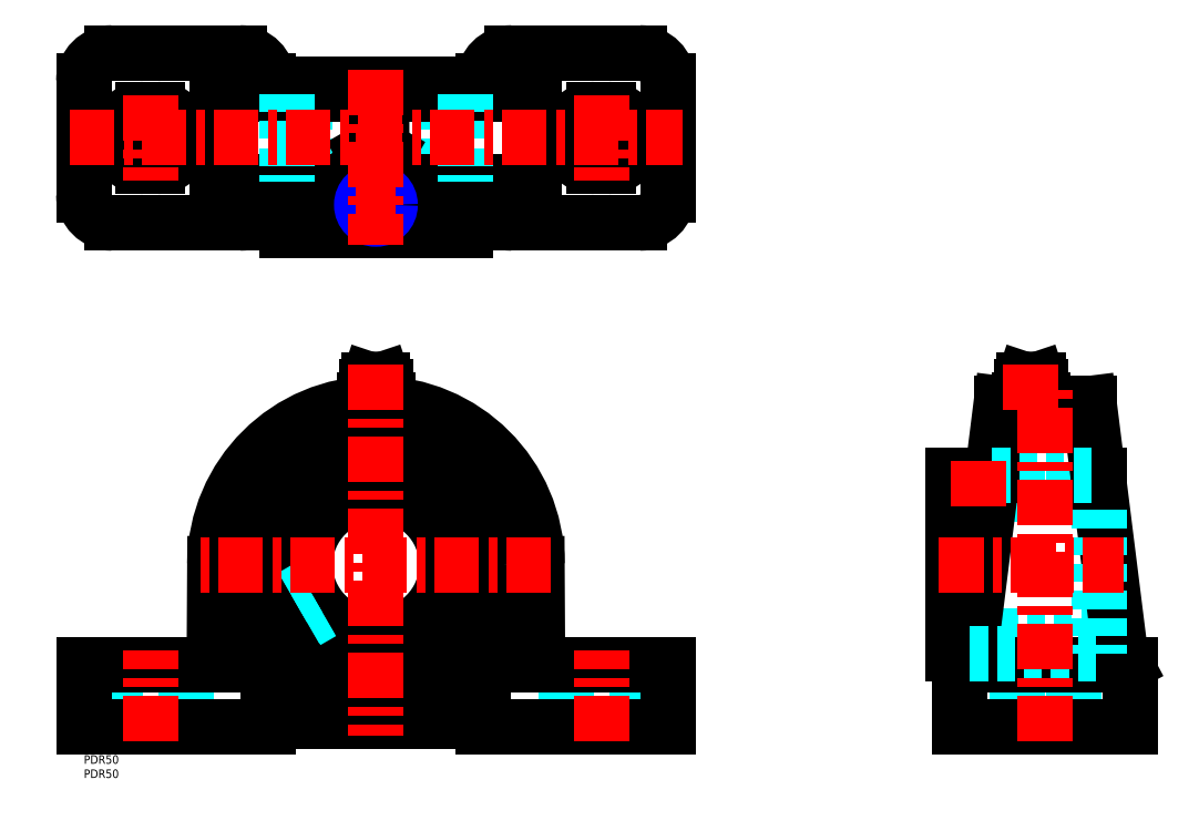
<metadata>
{"format":"dxf","ext":"dxf","renderer":"ezdxf+matplotlib","layout":"modelspace","background":"white","min_lineweight":24,"dpi":150}
</metadata>
<code>
0
SECTION
2
ENTITIES
0
INSERT
8
MSM_CONTINUOUS
2
*U2
10
0
20
0
30
0
0
INSERT
8
MSM_CONTINUOUS
2
*U3
10
0
20
0
30
0
0
LINE
8
MSM_DASHED
10
78
20
236.7
30
0
11
78
21
185.1
31
0
0
LINE
8
MSM_DASHED
10
128
20
236.7
30
0
11
128
21
185.1
31
0
0
LINE
8
MSM_CONTINUOUS
10
105
20
216.2
30
0
11
101
21
216.2
31
0
0
LINE
8
MSM_CONTINUOUS
10
107
20
212.7
30
0
11
105
21
216.2
31
0
0
LINE
8
MSM_CONTINUOUS
10
105
20
209.2
30
0
11
107
21
212.7
31
0
0
LINE
8
MSM_CONTINUOUS
10
101
20
209.2
30
0
11
105
21
209.2
31
0
0
LINE
8
MSM_CONTINUOUS
10
98.95
20
212.7
30
0
11
101
21
209.2
31
0
0
LINE
8
MSM_CONTINUOUS
10
101
20
216.2
30
0
11
98.95
21
212.7
31
0
0
LINE
8
MSM_CONTINUOUS
10
100.6
20
132.5
30
0
11
105.4
21
132.5
31
0
0
LINE
8
MSM_CONTINUOUS
10
99.7
20
129.8
30
0
11
106.3
21
129.8
31
0
0
LINE
8
MSM_CONTINUOUS
10
101
20
125.5
30
0
11
101
21
124.5
31
0
0
LINE
8
MSM_CONTINUOUS
10
98.95
20
125.5
30
0
11
98.95
21
124.5
31
0
0
LINE
8
MSM_CONTINUOUS
10
99.7
20
129.8
30
0
11
100.6
21
132.5
31
0
0
LINE
8
MSM_CONTINUOUS
10
105
20
125.5
30
0
11
105
21
124.5
31
0
0
LINE
8
MSM_CONTINUOUS
10
107
20
125.5
30
0
11
107
21
124.5
31
0
0
LINE
8
MSM_CONTINUOUS
10
105.4
20
132.5
30
0
11
106.3
21
129.8
31
0
0
ARC
8
MSM_CONTINUOUS
10
103
20
129.8
30
0
40
3.3
50
332.9
51
0
0
ARC
8
MSM_CONTINUOUS
10
111.7
20
129.3
30
0
40
6
50
195.2
51
219.7
0
ARC
8
MSM_CONTINUOUS
10
106.7
20
127.9
30
0
40
0.8
50
152.9
51
195.2
0
ARC
8
MSM_CONTINUOUS
10
102.5
20
120.6
30
0
40
5.445
50
62.27
51
73.42
0
ARC
8
MSM_CONTINUOUS
10
105.9
20
124.5
30
0
40
1.481
50
38.87
51
73.41
0
ARC
8
MSM_CONTINUOUS
10
106
20
124.9
30
0
40
1.098
50
75.04
51
105
0
ARC
8
MSM_CONTINUOUS
10
106.2
20
124.5
30
0
40
1.481
50
106.6
51
141.1
0
ARC
8
MSM_CONTINUOUS
10
102.5
20
129.4
30
0
40
5.445
50
286.6
51
297.7
0
ARC
8
MSM_CONTINUOUS
10
106.2
20
125.5
30
0
40
1.481
50
218.9
51
253.4
0
ARC
8
MSM_CONTINUOUS
10
106
20
125.1
30
0
40
1.098
50
255
51
285
0
ARC
8
MSM_CONTINUOUS
10
105.9
20
125.5
30
0
40
1.481
50
286.6
51
321.1
0
ARC
8
MSM_CONTINUOUS
10
103
20
129.8
30
0
40
3.3
50
180
51
207.1
0
ARC
8
MSM_CONTINUOUS
10
99.35
20
127.9
30
0
40
0.7999
50
344.8
51
27.07
0
ARC
8
MSM_CONTINUOUS
10
103.5
20
120.6
30
0
40
5.445
50
106.6
51
117.7
0
ARC
8
MSM_CONTINUOUS
10
99.82
20
124.5
30
0
40
1.481
50
38.87
51
73.41
0
ARC
8
MSM_CONTINUOUS
10
99.96
20
124.9
30
0
40
1.098
50
75.04
51
105
0
ARC
8
MSM_CONTINUOUS
10
94.33
20
129.3
30
0
40
6
50
320.3
51
344.8
0
ARC
8
MSM_CONTINUOUS
10
100.1
20
124.5
30
0
40
1.481
50
106.6
51
141.1
0
ARC
8
MSM_CONTINUOUS
10
103.5
20
129.4
30
0
40
5.445
50
242.3
51
253.4
0
ARC
8
MSM_CONTINUOUS
10
99.96
20
125.1
30
0
40
1.098
50
255
51
285
0
ARC
8
MSM_CONTINUOUS
10
99.82
20
125.5
30
0
40
1.481
50
286.6
51
321.1
0
ARC
8
MSM_CONTINUOUS
10
100.1
20
125.5
30
0
40
1.481
50
218.9
51
253.4
0
ARC
8
MSM_CONTINUOUS
10
103
20
129.4
30
0
40
3.2
50
74.62
51
105.4
0
ARC
8
MSM_CONTINUOUS
10
103
20
128
30
0
40
4.038
50
255.1
51
284.9
0
ARC
8
MSM_CONTINUOUS
10
103
20
122
30
0
40
4.038
50
75.05
51
104.9
0
CIRCLE
8
MSM_CONTINUOUS
10
103
20
212.7
30
0
40
2.4
0
CIRCLE
8
MSM_CONTINUOUS
10
103
20
212.7
30
0
40
3.3
0
CIRCLE
8
MSM_CONTINUOUS
10
103
20
212.7
30
0
40
0.8487
0
LINE
8
MSM_CONTINUOUS
10
134.5
20
236.7
30
0
11
71.5
21
236.7
31
0
0
ARC
8
MSM_CONTINUOUS
10
10
20
237.7
30
0
40
10
50
90
51
180
0
ARC
8
MSM_CONTINUOUS
10
10
20
197.7
30
0
40
10
50
180
51
270
0
ARC
8
MSM_CONTINUOUS
10
55
20
197.7
30
0
40
10
50
270
51
0
0
ARC
8
MSM_CONTINUOUS
10
55
20
237.7
30
0
40
10
50
0
51
90
0
ARC
8
MSM_CONTINUOUS
10
151
20
237.7
30
0
40
10
50
90
51
180
0
ARC
8
MSM_CONTINUOUS
10
151
20
197.7
30
0
40
10
50
180
51
270
0
ARC
8
MSM_CONTINUOUS
10
196
20
197.7
30
0
40
10
50
270
51
0
0
ARC
8
MSM_CONTINUOUS
10
196
20
237.7
30
0
40
10
50
0
51
90
0
ARC
8
MSM_CONTINUOUS
10
26
20
217.7
30
0
40
10
50
270
51
90
0
ARC
8
MSM_CONTINUOUS
10
21
20
217.7
30
0
40
10
50
90
51
270
0
ARC
8
MSM_CONTINUOUS
10
185
20
217.7
30
0
40
10
50
270
51
90
0
ARC
8
MSM_CONTINUOUS
10
180
20
217.7
30
0
40
10
50
90
51
270
0
ARC
8
MSM_CONTINUOUS
10
160
20
217.7
30
0
40
114
50
172.2
51
187.8
0
ARC
8
MSM_CONTINUOUS
10
45.87
20
217.7
30
0
40
114
50
352.2
51
7.814
0
LINE
8
MSM_CONTINUOUS
10
26
20
207.7
30
0
11
21
21
207.7
31
0
0
LINE
8
MSM_CONTINUOUS
10
26
20
227.7
30
0
11
21
21
227.7
31
0
0
LINE
8
MSM_CONTINUOUS
10
180
20
207.7
30
0
11
185
21
207.7
31
0
0
LINE
8
MSM_CONTINUOUS
10
180
20
227.7
30
0
11
185
21
227.7
31
0
0
LINE
8
MSM_CONTINUOUS
10
134.5
20
185.1
30
0
11
71.5
21
185.1
31
0
0
LINE
8
MSM_CONTINUOUS
10
65
20
237.7
30
0
11
65
21
233.2
31
0
0
LINE
8
MSM_CONTINUOUS
10
141
20
237.7
30
0
11
141
21
233.2
31
0
0
LINE
8
MSM_CONTINUOUS
10
65
20
202.2
30
0
11
65
21
197.7
31
0
0
LINE
8
MSM_CONTINUOUS
10
141
20
202.2
30
0
11
141
21
197.7
31
0
0
LINE
8
MSM_CONTINUOUS
10
158.8
20
202.2
30
0
11
47.06
21
202.2
31
0
0
LINE
8
MSM_CONTINUOUS
10
158.8
20
233.2
30
0
11
47.06
21
233.2
31
0
0
LINE
8
MSM_CONTINUOUS
10
151
20
247.7
30
0
11
196
21
247.7
31
0
0
LINE
8
MSM_CONTINUOUS
10
55
20
247.7
30
0
11
10
21
247.7
31
0
0
LINE
8
MSM_CONTINUOUS
10
55
20
187.7
30
0
11
10
21
187.7
31
0
0
LINE
8
MSM_CONTINUOUS
10
151
20
187.7
30
0
11
196
21
187.7
31
0
0
LINE
8
MSM_CONTINUOUS
10
0
20
237.7
30
0
11
0
21
197.7
31
0
0
LINE
8
MSM_DASHED
10
108
20
98.3
30
0
11
108
21
91.69
31
0
0
LINE
8
MSM_DASHED
10
107.3
20
98.4
30
0
11
107.3
21
91.82
31
0
0
LINE
8
MSM_DASHED
10
98.68
20
98.4
30
0
11
98.68
21
91.82
31
0
0
LINE
8
MSM_DASHED
10
98
20
98.3
30
0
11
98
21
91.69
31
0
0
LINE
8
MSM_DASHED
10
195
20
10
30
0
11
195
21
32
31
0
0
LINE
8
MSM_DASHED
10
170
20
10
30
0
11
170
21
32
31
0
0
LINE
8
MSM_DASHED
10
36
20
10
30
0
11
36
21
32
31
0
0
LINE
8
MSM_DASHED
10
11
20
10
30
0
11
11
21
32
31
0
0
LINE
8
MSM_CENTER
10
83.95
20
56.2
30
0
11
73.12
21
49.95
31
0
0
CIRCLE
8
MSM_CONTINUOUS
10
103
20
67.2
30
0
40
25
0
CIRCLE
8
MSM_CONTINUOUS
10
103
20
67.2
30
0
40
31.5
0
CIRCLE
8
MSM_CONTINUOUS
10
103
20
67.2
30
0
40
45
0
ARC
8
MSM_CONTINUOUS
10
103
20
67.2
30
0
40
56.8
50
0.3241
51
179.7
0
LINE
8
MSM_CONTINUOUS
10
65
20
12
30
0
11
141
21
12
31
0
0
LINE
8
MSM_CONTINUOUS
10
46.2
20
67.52
30
0
11
46
21
32
31
0
0
LINE
8
MSM_CONTINUOUS
10
65
20
10
30
0
11
0
21
10
31
0
0
LINE
8
MSM_CONTINUOUS
10
0
20
10
30
0
11
0
21
32
31
0
0
LINE
8
MSM_CONTINUOUS
10
0
20
32
30
0
11
65
21
32
31
0
0
LINE
8
MSM_CONTINUOUS
10
65
20
32
30
0
11
65
21
10
31
0
0
LINE
8
MSM_CONTINUOUS
10
159.8
20
67.52
30
0
11
160
21
32
31
0
0
LINE
8
MSM_CONTINUOUS
10
141
20
10
30
0
11
206
21
10
31
0
0
LINE
8
MSM_CONTINUOUS
10
206
20
10
30
0
11
206
21
32
31
0
0
LINE
8
MSM_CONTINUOUS
10
206
20
32
30
0
11
141
21
32
31
0
0
LINE
8
MSM_CONTINUOUS
10
141
20
32
30
0
11
141
21
10
31
0
0
LINE
8
MSM_CONTINUOUS
10
331.6
20
132.5
30
0
11
336.4
21
132.5
31
0
0
LINE
8
MSM_CONTINUOUS
10
330.7
20
129.8
30
0
11
337.3
21
129.8
31
0
0
LINE
8
MSM_CONTINUOUS
10
332
20
125.5
30
0
11
332
21
124.5
31
0
0
LINE
8
MSM_CONTINUOUS
10
329.9
20
125.5
30
0
11
329.9
21
124.5
31
0
0
LINE
8
MSM_CONTINUOUS
10
330.7
20
129.8
30
0
11
331.6
21
132.5
31
0
0
LINE
8
MSM_CONTINUOUS
10
336
20
125.5
30
0
11
336
21
124.5
31
0
0
LINE
8
MSM_CONTINUOUS
10
338
20
125.5
30
0
11
338
21
124.5
31
0
0
LINE
8
MSM_CONTINUOUS
10
336.4
20
132.5
30
0
11
337.3
21
129.8
31
0
0
ARC
8
MSM_CONTINUOUS
10
334
20
129.8
30
0
40
3.3
50
332.9
51
0
0
ARC
8
MSM_CONTINUOUS
10
342.7
20
129.3
30
0
40
6
50
195.2
51
219.7
0
ARC
8
MSM_CONTINUOUS
10
337.7
20
127.9
30
0
40
0.8
50
152.9
51
195.2
0
ARC
8
MSM_CONTINUOUS
10
333.5
20
120.6
30
0
40
5.445
50
62.27
51
73.42
0
ARC
8
MSM_CONTINUOUS
10
336.9
20
124.5
30
0
40
1.481
50
38.87
51
73.41
0
ARC
8
MSM_CONTINUOUS
10
337
20
124.9
30
0
40
1.098
50
75.04
51
105
0
ARC
8
MSM_CONTINUOUS
10
337.2
20
124.5
30
0
40
1.481
50
106.6
51
141.1
0
ARC
8
MSM_CONTINUOUS
10
333.5
20
129.4
30
0
40
5.445
50
286.6
51
297.7
0
ARC
8
MSM_CONTINUOUS
10
337.2
20
125.5
30
0
40
1.481
50
218.9
51
253.4
0
ARC
8
MSM_CONTINUOUS
10
337
20
125.1
30
0
40
1.098
50
255
51
285
0
ARC
8
MSM_CONTINUOUS
10
336.9
20
125.5
30
0
40
1.481
50
286.6
51
321.1
0
ARC
8
MSM_CONTINUOUS
10
334
20
129.8
30
0
40
3.3
50
180
51
207.1
0
ARC
8
MSM_CONTINUOUS
10
330.3
20
127.9
30
0
40
0.7999
50
344.8
51
27.07
0
ARC
8
MSM_CONTINUOUS
10
334.5
20
120.6
30
0
40
5.445
50
106.6
51
117.7
0
ARC
8
MSM_CONTINUOUS
10
330.8
20
124.5
30
0
40
1.481
50
38.87
51
73.41
0
ARC
8
MSM_CONTINUOUS
10
331
20
124.9
30
0
40
1.098
50
75.04
51
105
0
ARC
8
MSM_CONTINUOUS
10
325.3
20
129.3
30
0
40
6
50
320.3
51
344.8
0
ARC
8
MSM_CONTINUOUS
10
331.1
20
124.5
30
0
40
1.481
50
106.6
51
141.1
0
ARC
8
MSM_CONTINUOUS
10
334.5
20
129.4
30
0
40
5.445
50
242.3
51
253.4
0
ARC
8
MSM_CONTINUOUS
10
331
20
125.1
30
0
40
1.098
50
255
51
285
0
ARC
8
MSM_CONTINUOUS
10
330.8
20
125.5
30
0
40
1.481
50
286.6
51
321.1
0
ARC
8
MSM_CONTINUOUS
10
331.1
20
125.5
30
0
40
1.481
50
218.9
51
253.4
0
ARC
8
MSM_CONTINUOUS
10
334
20
129.4
30
0
40
3.2
50
74.62
51
105.4
0
ARC
8
MSM_CONTINUOUS
10
334
20
128
30
0
40
4.038
50
255.1
51
284.9
0
ARC
8
MSM_CONTINUOUS
10
334
20
122
30
0
40
4.038
50
75.05
51
104.9
0
LINE
8
MSM_DASHED
10
358
20
42.2
30
0
11
306.4
21
42.2
31
0
0
LINE
8
MSM_DASHED
10
358
20
92.2
30
0
11
306.4
21
92.2
31
0
0
LINE
8
MSM_DASHED
10
320.4
20
98.7
30
0
11
320.4
21
92.2
31
0
0
LINE
8
MSM_DASHED
10
311.1
20
98.7
30
0
11
311.1
21
92.2
31
0
0
LINE
8
MSM_DASHED
10
310.4
20
98.7
30
0
11
310.4
21
92.2
31
0
0
LINE
8
MSM_DASHED
10
349
20
10
30
0
11
349
21
32
31
0
0
LINE
8
MSM_DASHED
10
329
20
10
30
0
11
329
21
32
31
0
0
LINE
8
MSM_CONTINUOUS
10
309
20
10
30
0
11
309
21
32
31
0
0
LINE
8
MSM_CONTINUOUS
10
309
20
32
30
0
11
369
21
32
31
0
0
LINE
8
MSM_CONTINUOUS
10
369
20
32
30
0
11
369
21
10
31
0
0
LINE
8
MSM_CONTINUOUS
10
369
20
10
30
0
11
309
21
10
31
0
0
LINE
8
MSM_CONTINUOUS
10
310.5
20
32
30
0
11
312.5
21
35.7
31
0
0
LINE
8
MSM_CONTINUOUS
10
365.5
20
35.7
30
0
11
367.5
21
32
31
0
0
LINE
8
MSM_CONTINUOUS
10
312.5
20
35.7
30
0
11
323.5
21
124
31
0
0
LINE
8
MSM_CONTINUOUS
10
323.5
20
124
30
0
11
354.5
21
124
31
0
0
LINE
8
MSM_CONTINUOUS
10
354.5
20
124
30
0
11
365.5
21
35.7
31
0
0
LINE
8
MSM_CONTINUOUS
10
306.4
20
98.7
30
0
11
306.4
21
35.7
31
0
0
CIRCLE
8
MSM_CONTINUOUS
10
103
20
194.1
30
0
40
4.324
0
CIRCLE
8
MSM_NARROW
10
103
20
194.1
30
0
40
5
0
LINE
8
MSM_CENTER
10
96
20
194.1
30
0
11
110
21
194.1
31
0
0
LINE
8
MSM_CONTINUOUS
10
358
20
98.7
30
0
11
358
21
96
31
0
0
LINE
8
MSM_CONTINUOUS
10
306.4
20
35.7
30
0
11
312.5
21
35.7
31
0
0
LINE
8
MSM_DASHED
10
312.5
20
35.7
30
0
11
358
21
35.7
31
0
0
LINE
8
MSM_DASHED
10
358
20
96
30
0
11
358
21
35.7
31
0
0
LINE
8
MSM_DASHED
10
319.7
20
98.7
30
0
11
319.7
21
92.2
31
0
0
LINE
8
MSM_CONTINUOUS
10
320.3
20
98.7
30
0
11
306.4
21
98.7
31
0
0
LINE
8
MSM_CONTINUOUS
10
358
20
98.7
30
0
11
357.7
21
98.7
31
0
0
LINE
8
MSM_DASHED
10
320.3
20
98.7
30
0
11
357.7
21
98.7
31
0
0
LINE
8
MSM_DASHED
10
73.82
20
55.34
30
0
11
79.51
21
58.63
31
0
0
LINE
8
MSM_DASHED
10
73.57
20
55.98
30
0
11
79.29
21
59.28
31
0
0
LINE
8
MSM_DASHED
10
78.14
20
47.85
30
0
11
83.84
21
51.14
31
0
0
LINE
8
MSM_DASHED
10
78.57
20
47.32
30
0
11
84.29
21
50.62
31
0
0
LINE
8
MSM_CONTINUOUS
10
71.5
20
202.2
30
0
11
71.5
21
185.1
31
0
0
LINE
8
MSM_CONTINUOUS
10
71.5
20
236.7
30
0
11
71.5
21
233.2
31
0
0
LINE
8
MSM_CONTINUOUS
10
134.5
20
202.2
30
0
11
134.5
21
185.1
31
0
0
LINE
8
MSM_CONTINUOUS
10
134.5
20
236.7
30
0
11
134.5
21
233.2
31
0
0
LINE
8
MSM_DASHED
10
71.5
20
233.2
30
0
11
71.5
21
202.2
31
0
0
LINE
8
MSM_DASHED
10
134.5
20
233.2
30
0
11
134.5
21
202.2
31
0
0
LINE
8
MSM_CONTINUOUS
10
99.94
20
124
30
0
11
106.1
21
124
31
0
0
LINE
8
MSM_CONTINUOUS
10
206
20
237.7
30
0
11
206
21
197.7
31
0
0
LINE
8
MSM_CENTER
10
182.5
20
232.7
30
0
11
182.5
21
202.7
31
0
0
LINE
8
MSM_CENTER
10
23.5
20
232.7
30
0
11
23.5
21
202.7
31
0
0
LINE
8
MSM_CENTER
10
-5
20
217.7
30
0
11
211
21
217.7
31
0
0
LINE
8
MSM_CENTER
10
103
20
241.7
30
0
11
103
21
180.1
31
0
0
LINE
8
MSM_CENTER
10
95.95
20
212.7
30
0
11
110
21
212.7
31
0
0
LINE
8
MSM_CENTER
10
23.5
20
5
30
0
11
23.5
21
37
31
0
0
LINE
8
MSM_CENTER
10
182.5
20
5
30
0
11
182.5
21
37
31
0
0
LINE
8
MSM_CENTER
10
164.8
20
67.2
30
0
11
41.2
21
67.2
31
0
0
LINE
8
MSM_CENTER
10
103
20
137.6
30
0
11
103
21
7
31
0
0
LINE
8
MSM_CENTER
10
301.4
20
67.2
30
0
11
366.6
21
67.2
31
0
0
LINE
8
MSM_CENTER
10
339
20
5
30
0
11
339
21
129
31
0
0
LINE
8
MSM_CENTER
10
334
20
137.6
30
0
11
334
21
119
31
0
0
LINE
8
MSM_CENTER
10
315.4
20
103.7
30
0
11
315.4
21
87.2
31
0
0
ENDSEC
0
EOF

</code>
